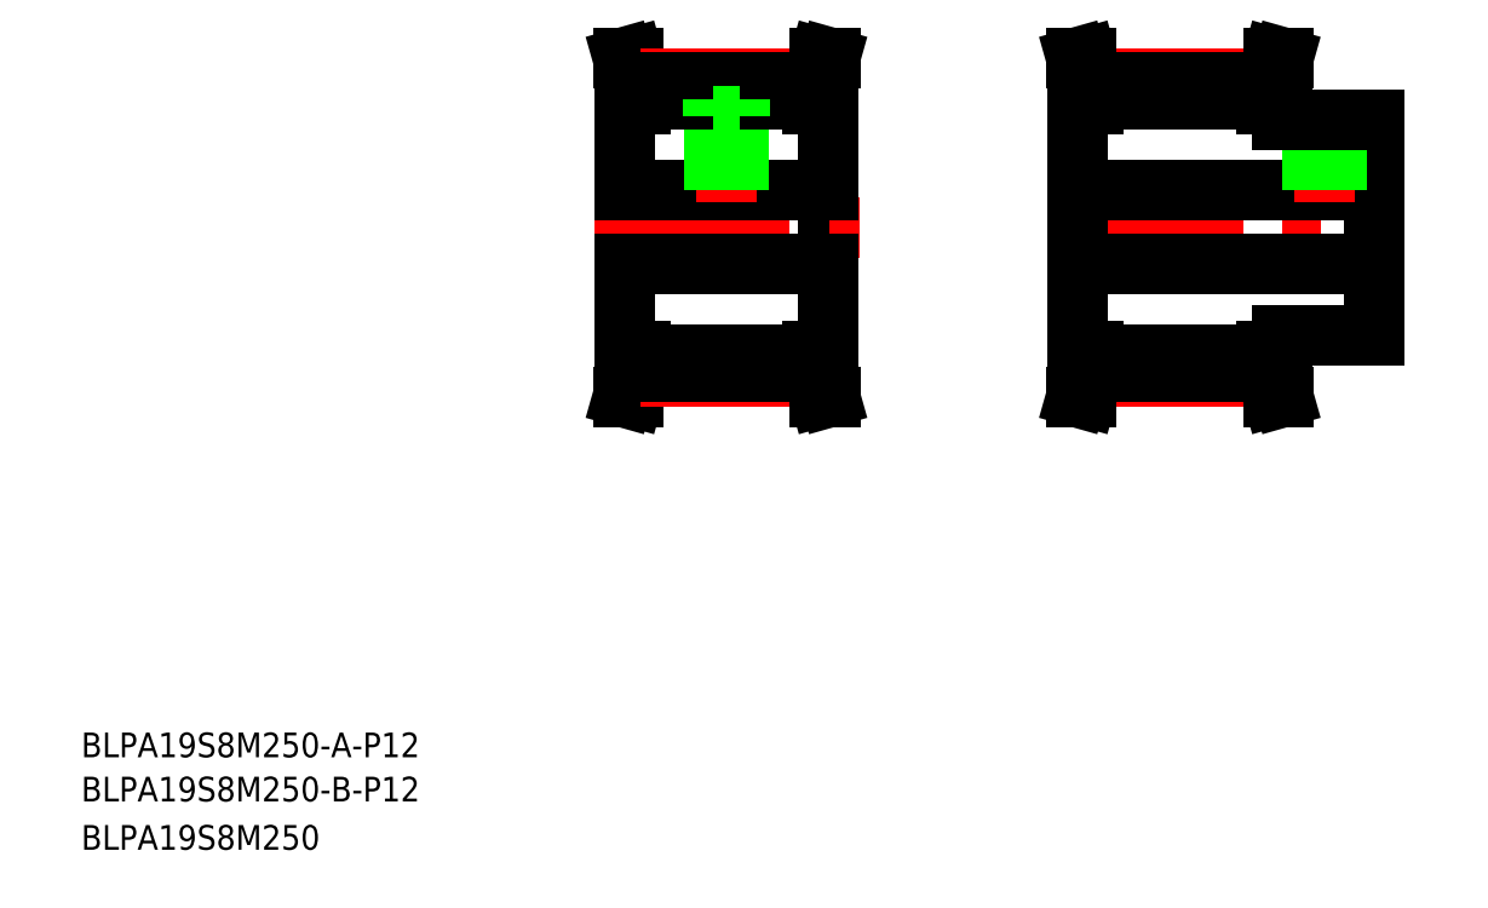
<metadata>
{"format":"dxf","ext":"dxf","renderer":"ezdxf+matplotlib","layout":"modelspace","background":"white","min_lineweight":24,"dpi":150}
</metadata>
<code>
0
SECTION
2
ENTITIES
0
LINE
8
CENTER
10
166.7
20
110.9
30
0
11
224.7
21
110.9
31
0
0
TEXT
8
0
10
10
20
17.84
30
0
40
4
1
BLPA19S8M250-B-P12
0
TEXT
8
0
10
10
20
25
30
0
40
4
1
BLPA19S8M250-A-P12
0
TEXT
8
0
10
10
20
10
30
0
40
4
1
BLPA19S8M250
0
LINE
8
0
10
131.1
20
130.9
30
0
11
131.1
21
90.94
31
0
0
LINE
8
0
10
98.15
20
130.9
30
0
11
98.15
21
90.94
31
0
0
LINE
8
0
10
100.6
20
87.44
30
0
11
99.51
21
83.44
31
0
0
LINE
8
0
10
98.15
20
90.94
30
0
11
100.6
21
90.94
31
0
0
LINE
8
0
10
99.05
20
87.65
30
0
11
99.05
21
90.94
31
0
0
LINE
8
0
10
99.05
20
87.65
30
0
11
97.86
21
83.44
31
0
0
LINE
8
0
10
97.86
20
83.44
30
0
11
99.51
21
83.44
31
0
0
LINE
8
CENTER
10
100.6
20
86.75
30
0
11
128.6
21
86.75
31
0
0
LINE
8
0
10
100.6
20
87.44
30
0
11
128.6
21
87.44
31
0
0
LINE
8
0
10
100.6
20
90.27
30
0
11
128.6
21
90.27
31
0
0
LINE
8
0
10
100.6
20
87.44
30
0
11
100.6
21
90.94
31
0
0
LINE
8
0
10
130.2
20
87.65
30
0
11
130.2
21
90.94
31
0
0
LINE
8
0
10
128.6
20
87.44
30
0
11
128.6
21
90.94
31
0
0
LINE
8
0
10
130.2
20
87.65
30
0
11
131.4
21
83.44
31
0
0
LINE
8
0
10
128.6
20
87.44
30
0
11
129.8
21
83.44
31
0
0
LINE
8
0
10
131.4
20
83.44
30
0
11
129.8
21
83.44
31
0
0
LINE
8
0
10
131.1
20
90.94
30
0
11
128.6
21
90.94
31
0
0
LINE
8
CENTER
10
93.15
20
110.9
30
0
11
136.1
21
110.9
31
0
0
LINE
8
0
10
98.15
20
130.9
30
0
11
100.6
21
130.9
31
0
0
LINE
8
0
10
98.15
20
116.9
30
0
11
131.1
21
116.9
31
0
0
LINE
8
0
10
98.15
20
104.9
30
0
11
131.1
21
104.9
31
0
0
LINE
8
0
10
100.6
20
134.4
30
0
11
99.51
21
138.4
31
0
0
LINE
8
0
10
99.05
20
134.2
30
0
11
97.86
21
138.4
31
0
0
LINE
8
0
10
99.05
20
134.2
30
0
11
99.05
21
130.9
31
0
0
LINE
8
0
10
97.86
20
138.4
30
0
11
99.51
21
138.4
31
0
0
LINE
8
CENTER
10
114.6
20
137.4
30
0
11
114.6
21
114.9
31
0
0
LINE
8
0
10
116.3
20
128.9
30
0
11
116.3
21
116.9
31
0
0
LINE
8
0
10
116.6
20
128.9
30
0
11
116.6
21
116.9
31
0
0
LINE
8
0
10
112.6
20
128.9
30
0
11
112.6
21
116.9
31
0
0
LINE
8
0
10
113
20
128.9
30
0
11
113
21
116.9
31
0
0
LINE
8
CENTER
10
100.6
20
135.1
30
0
11
128.6
21
135.1
31
0
0
LINE
8
0
10
100.6
20
131.6
30
0
11
128.6
21
131.6
31
0
0
LINE
8
0
10
100.6
20
134.4
30
0
11
128.6
21
134.4
31
0
0
LINE
8
0
10
112.4
20
128.9
30
0
11
116.9
21
128.9
31
0
0
LINE
8
0
10
112.4
20
131.6
30
0
11
112.4
21
128.9
31
0
0
LINE
8
0
10
100.6
20
134.4
30
0
11
100.6
21
130.9
31
0
0
LINE
8
0
10
116.9
20
131.6
30
0
11
116.9
21
128.9
31
0
0
LINE
8
0
10
128.6
20
134.4
30
0
11
129.8
21
138.4
31
0
0
LINE
8
0
10
130.2
20
134.2
30
0
11
131.4
21
138.4
31
0
0
LINE
8
0
10
128.6
20
134.4
30
0
11
128.6
21
130.9
31
0
0
LINE
8
0
10
130.2
20
134.2
30
0
11
130.2
21
130.9
31
0
0
LINE
8
0
10
131.1
20
130.9
30
0
11
128.6
21
130.9
31
0
0
LINE
8
0
10
131.4
20
138.4
30
0
11
129.8
21
138.4
31
0
0
LINE
8
0
10
171.7
20
130.9
30
0
11
171.7
21
90.94
31
0
0
LINE
8
0
10
219.7
20
128.4
30
0
11
219.7
21
93.44
31
0
0
LINE
8
CENTER
10
174.2
20
86.75
30
0
11
202.2
21
86.75
31
0
0
LINE
8
0
10
174.2
20
90.27
30
0
11
202.2
21
90.27
31
0
0
LINE
8
0
10
174.2
20
87.44
30
0
11
202.2
21
87.44
31
0
0
LINE
8
0
10
172.6
20
87.65
30
0
11
172.6
21
90.94
31
0
0
LINE
8
0
10
174.2
20
87.44
30
0
11
174.2
21
90.94
31
0
0
LINE
8
0
10
172.6
20
87.65
30
0
11
171.4
21
83.44
31
0
0
LINE
8
0
10
174.2
20
87.44
30
0
11
173
21
83.44
31
0
0
LINE
8
0
10
171.4
20
83.44
30
0
11
173
21
83.44
31
0
0
LINE
8
0
10
171.7
20
90.94
30
0
11
174.2
21
90.94
31
0
0
LINE
8
0
10
205
20
83.44
30
0
11
203.3
21
83.44
31
0
0
LINE
8
0
10
203.8
20
87.65
30
0
11
205
21
83.44
31
0
0
LINE
8
0
10
204.7
20
90.94
30
0
11
202.2
21
90.94
31
0
0
LINE
8
0
10
202.2
20
87.44
30
0
11
202.2
21
90.94
31
0
0
LINE
8
0
10
203.8
20
87.65
30
0
11
203.8
21
90.94
31
0
0
LINE
8
0
10
202.2
20
87.44
30
0
11
203.3
21
83.44
31
0
0
LINE
8
0
10
204.7
20
93.44
30
0
11
204.7
21
90.94
31
0
0
LINE
8
CENTER
10
174.2
20
135.1
30
0
11
202.2
21
135.1
31
0
0
LINE
8
0
10
174.2
20
134.4
30
0
11
202.2
21
134.4
31
0
0
LINE
8
0
10
174.2
20
131.6
30
0
11
202.2
21
131.6
31
0
0
LINE
8
0
10
171.7
20
104.9
30
0
11
219.7
21
104.9
31
0
0
LINE
8
0
10
171.7
20
116.9
30
0
11
219.7
21
116.9
31
0
0
LINE
8
0
10
174.2
20
134.4
30
0
11
173
21
138.4
31
0
0
LINE
8
0
10
172.6
20
134.2
30
0
11
171.4
21
138.4
31
0
0
LINE
8
0
10
174.2
20
134.4
30
0
11
174.2
21
130.9
31
0
0
LINE
8
0
10
172.6
20
134.2
30
0
11
172.6
21
130.9
31
0
0
LINE
8
0
10
171.7
20
130.9
30
0
11
174.2
21
130.9
31
0
0
LINE
8
0
10
171.4
20
138.4
30
0
11
173
21
138.4
31
0
0
LINE
8
CENTER
10
211.7
20
130.9
30
0
11
211.7
21
114.9
31
0
0
LINE
8
0
10
210
20
128.4
30
0
11
210
21
116.9
31
0
0
LINE
8
0
10
209.7
20
128.4
30
0
11
209.7
21
116.9
31
0
0
LINE
8
0
10
213.3
20
128.4
30
0
11
213.3
21
116.9
31
0
0
LINE
8
0
10
213.7
20
128.4
30
0
11
213.7
21
116.9
31
0
0
LINE
8
0
10
219.7
20
110.9
30
0
11
219.7
21
110.9
31
0
0
LINE
8
0
10
219.7
20
119.9
30
0
11
219.7
21
119.9
31
0
0
LINE
8
0
10
204.7
20
130.9
30
0
11
202.2
21
130.9
31
0
0
LINE
8
0
10
203.8
20
134.2
30
0
11
205
21
138.4
31
0
0
LINE
8
0
10
205
20
138.4
30
0
11
203.3
21
138.4
31
0
0
LINE
8
0
10
202.2
20
134.4
30
0
11
203.3
21
138.4
31
0
0
LINE
8
0
10
203.8
20
134.2
30
0
11
203.8
21
130.9
31
0
0
LINE
8
0
10
202.2
20
134.4
30
0
11
202.2
21
130.9
31
0
0
LINE
8
0
10
204.7
20
130.9
30
0
11
204.7
21
128.4
31
0
0
LINE
8
0
10
204.7
20
93.44
30
0
11
219.7
21
93.44
31
0
0
LINE
8
0
10
204.7
20
128.4
30
0
11
219.7
21
128.4
31
0
0
ENDSEC
0
EOF

</code>
